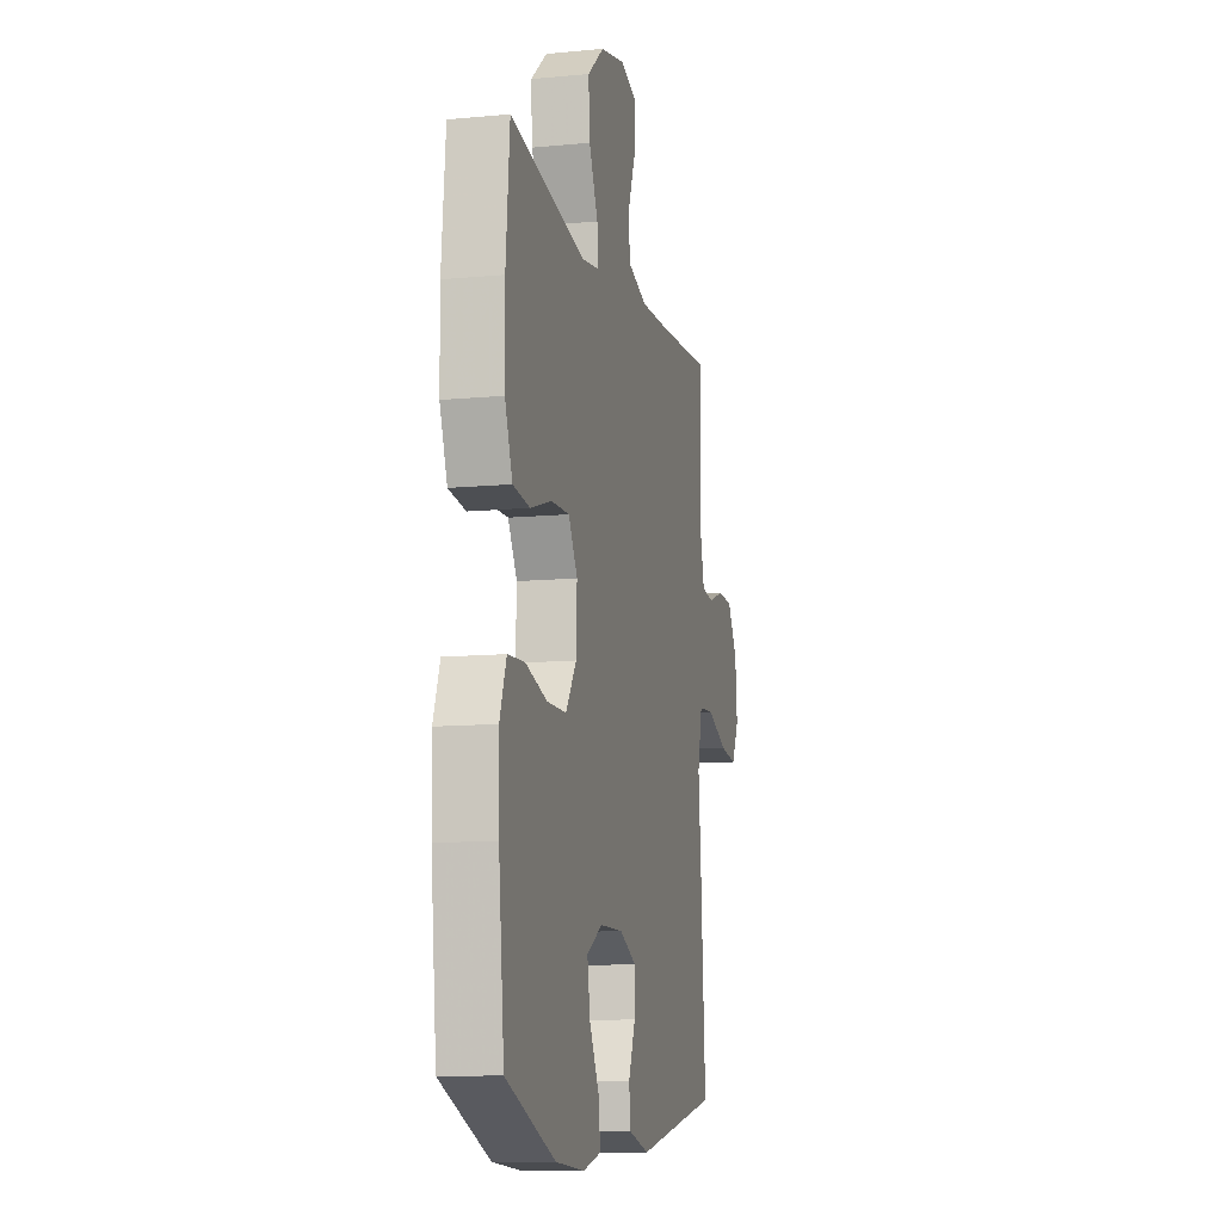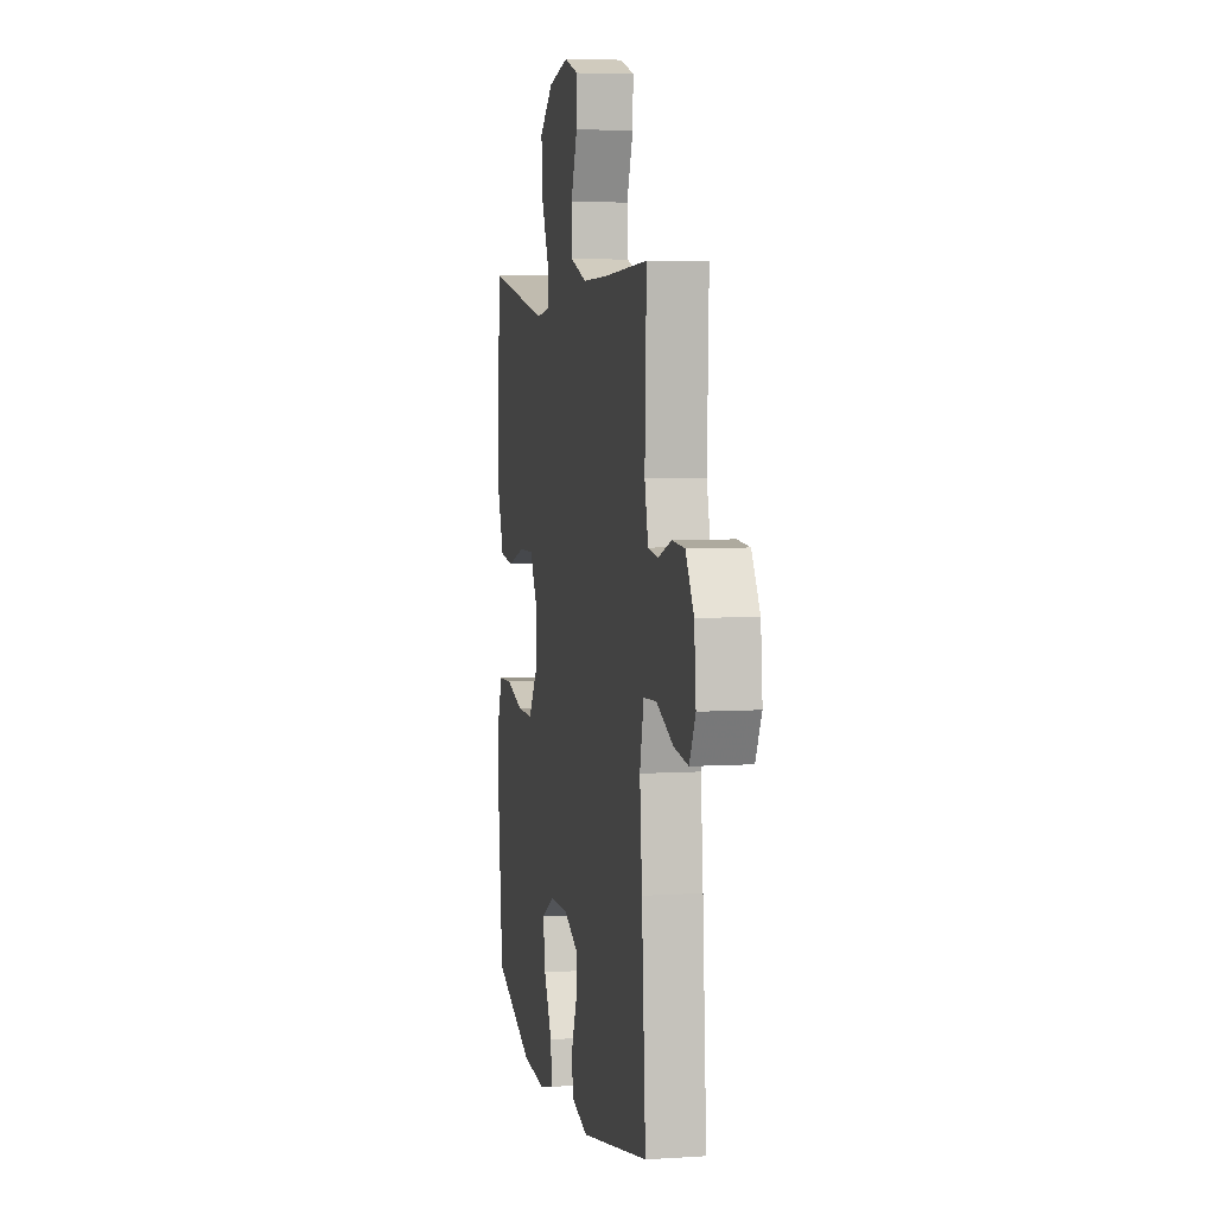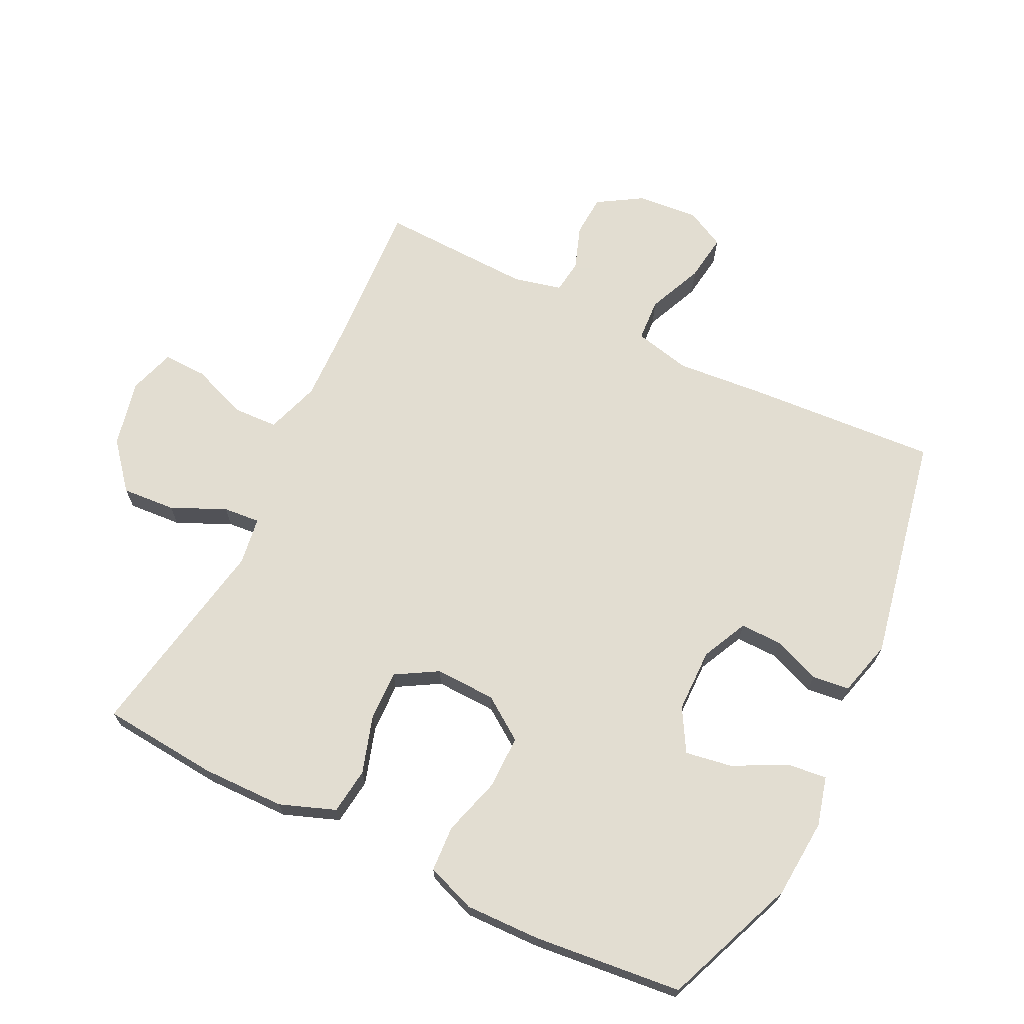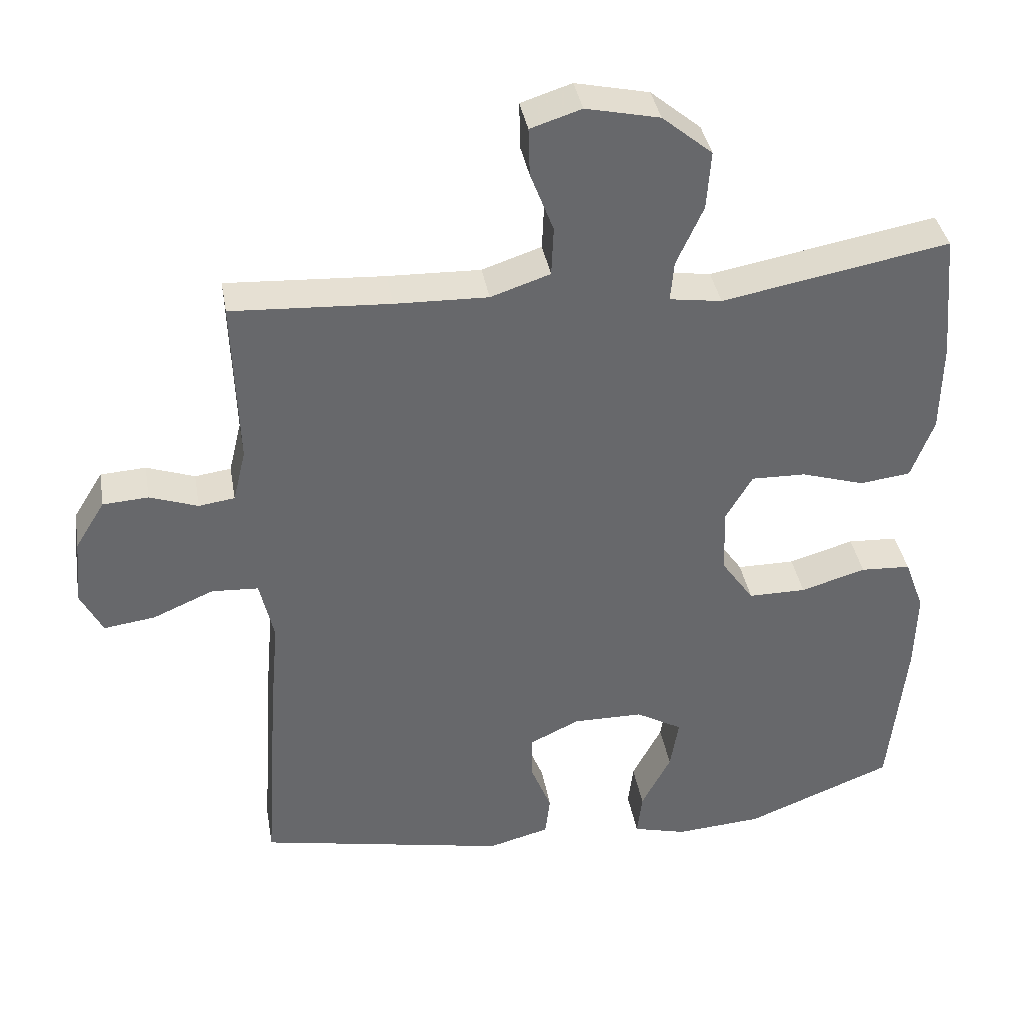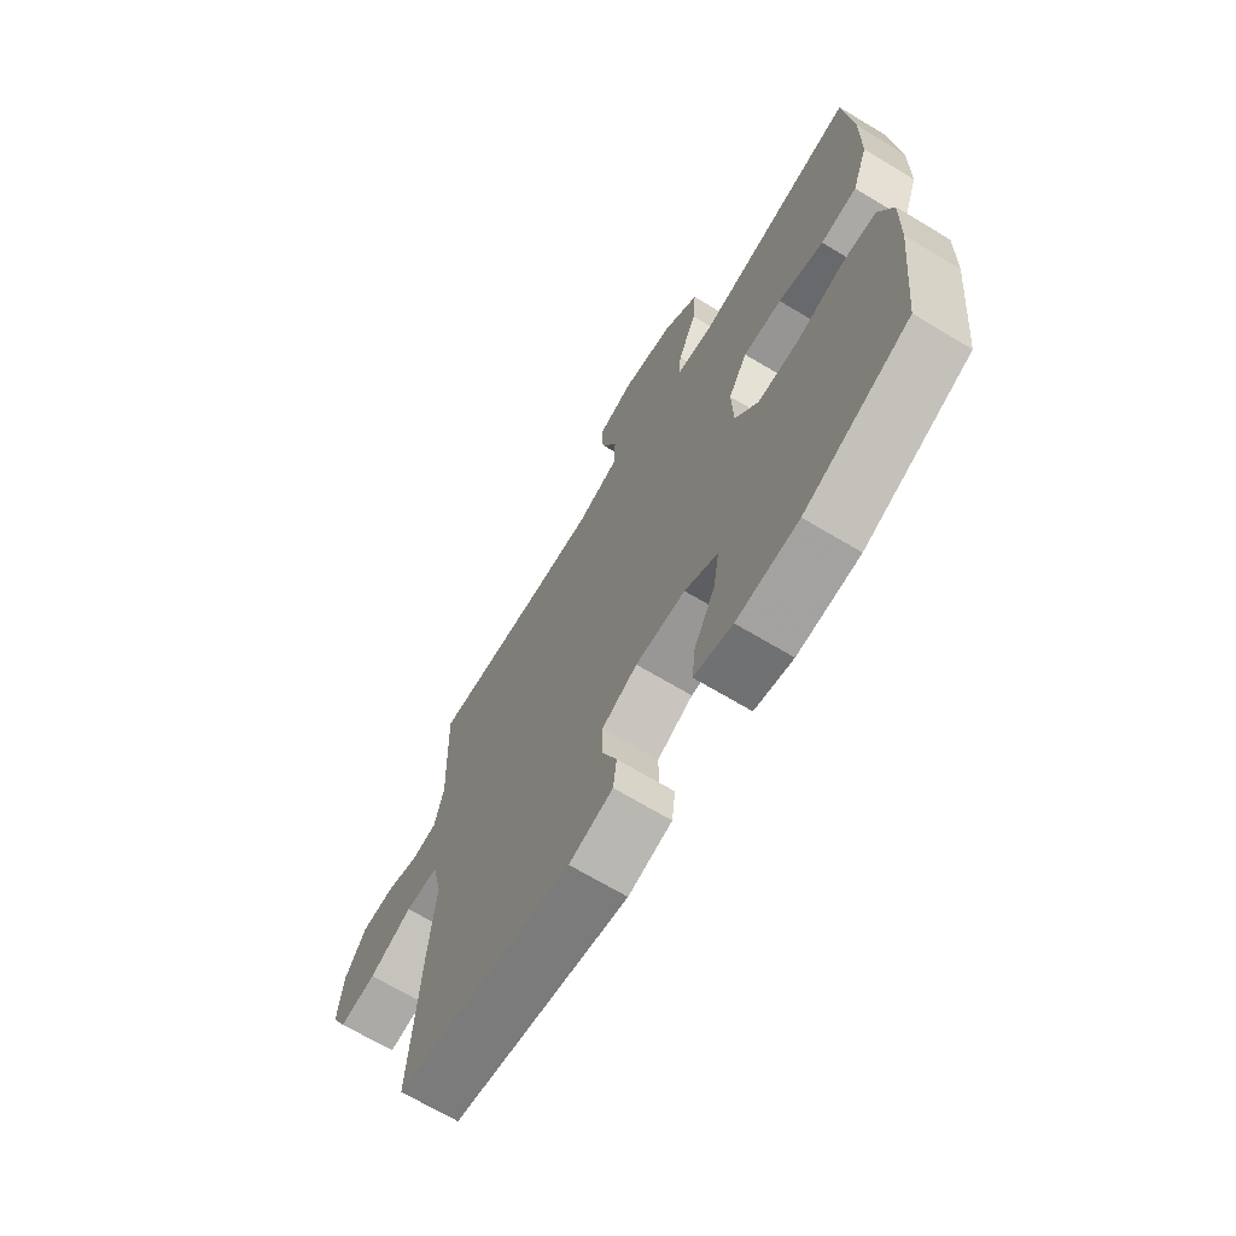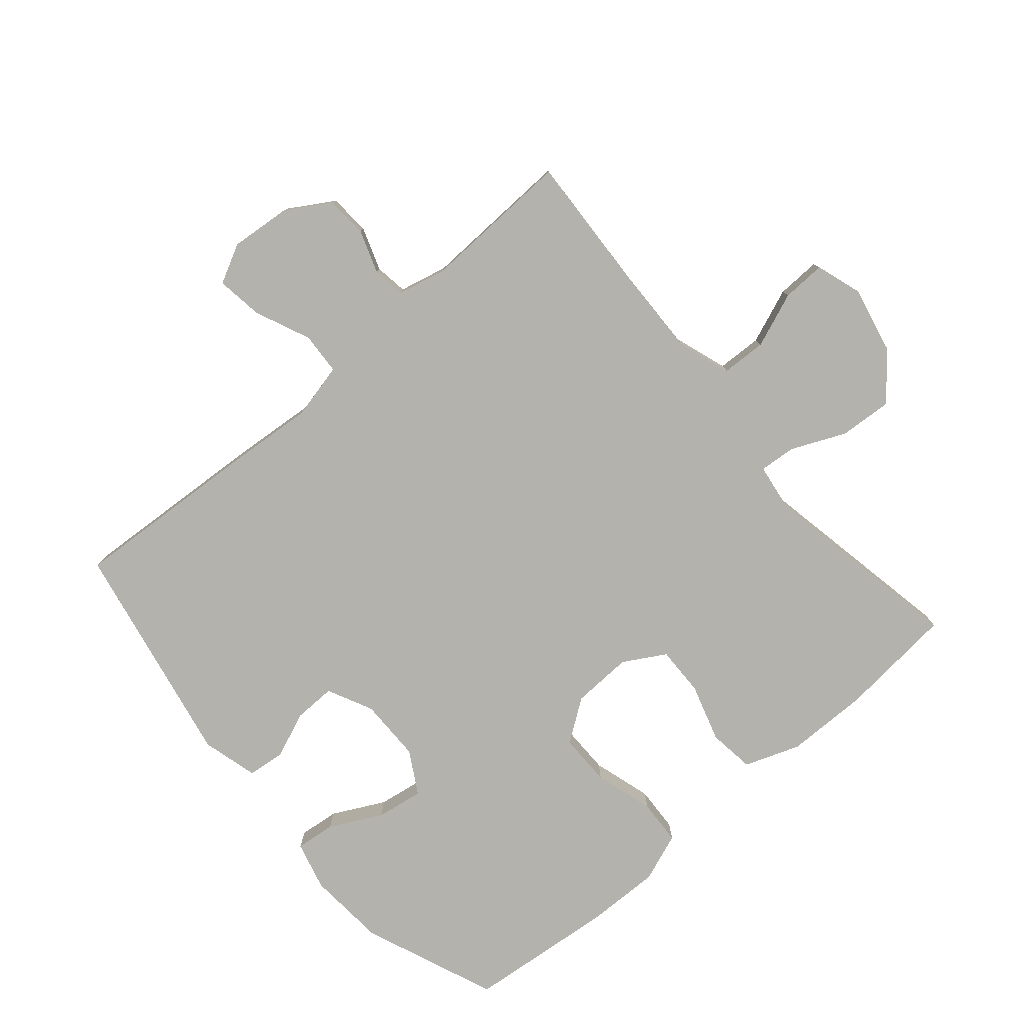
<metadata>
{"format":"obj","ext":"obj","renderer":"f3d","projection":"perspective","resolution":1024,"background":"white","views":[{"elev":-10.9,"azim":103.3,"up":"+Z"},{"elev":5.6,"azim":-101.3,"up":"+Z"},{"elev":68.6,"azim":116.1,"up":"+Y"},{"elev":38.0,"azim":-9.8,"up":"+Z"},{"elev":-68.9,"azim":59.0,"up":"+Z"},{"elev":-79.5,"azim":-49.2,"up":"+Y"}]}
</metadata>
<code>
v 0.5 0.07 -0.5
v 0.291 0.07 -0.583
v 0.168 0.07 -0.592
v 0.092 0.07 -0.572
v 0.099 0.07 -0.51
v 0.141 0.07 -0.429
v 0.153 0.07 -0.356
v 0.087 0.07 -0.318
v -0.012 0.07 -0.317
v -0.083 0.07 -0.351
v -0.082 0.07 -0.416
v -0.053 0.07 -0.489
v -0.06 0.07 -0.547
v -0.147 0.07 -0.57
v -0.5 0.07 -0.5
v -0.48 0.07 -0.204
v -0.468 0.07 -0.068
v -0.488 0.07 0.02
v -0.554 0.07 0.024
v -0.64 0.07 -0.013
v -0.713 0.07 -0.023
v -0.744 0.07 0.038
v -0.735 0.07 0.133
v -0.693 0.07 0.201
v -0.629 0.07 0.205
v -0.561 0.07 0.181
v -0.51 0.07 0.188
v -0.492 0.07 0.263
v -0.5 0.07 0.5
v -0.276 0.07 0.487
v -0.145 0.07 0.483
v -0.061 0.07 0.511
v -0.058 0.07 0.581
v -0.091 0.07 0.667
v -0.093 0.07 0.735
v -0.021 0.07 0.758
v 0.083 0.07 0.735
v 0.154 0.07 0.676
v 0.148 0.07 0.593
v 0.11 0.07 0.509
v 0.105 0.07 0.452
v 0.179 0.07 0.441
v 0.5 0.07 0.5
v 0.516 0.07 0.319
v 0.514 0.07 0.19
v 0.482 0.07 0.104
v 0.41 0.07 0.095
v 0.32 0.07 0.123
v 0.243 0.07 0.125
v 0.205 0.07 0.06
v 0.208 0.07 -0.034
v 0.254 0.07 -0.1
v 0.336 0.07 -0.1
v 0.428 0.07 -0.073
v 0.499 0.07 -0.077
v 0.527 0.07 -0.153
v 0.524 0.07 -0.27
v 0.5 0 -0.5
v 0.291 0 -0.583
v 0.168 0 -0.592
v 0.092 0 -0.572
v 0.099 0 -0.51
v 0.141 0 -0.429
v 0.153 0 -0.356
v 0.087 0 -0.318
v -0.012 0 -0.317
v -0.083 0 -0.351
v -0.082 0 -0.416
v -0.053 0 -0.489
v -0.06 0 -0.547
v -0.147 0 -0.57
v -0.5 0 -0.5
v -0.48 0 -0.204
v -0.468 0 -0.068
v -0.488 0 0.02
v -0.554 0 0.024
v -0.64 0 -0.013
v -0.713 0 -0.023
v -0.744 0 0.038
v -0.735 0 0.133
v -0.693 0 0.201
v -0.629 0 0.205
v -0.561 0 0.181
v -0.51 0 0.188
v -0.492 0 0.263
v -0.5 0 0.5
v -0.276 0 0.487
v -0.145 0 0.483
v -0.061 0 0.511
v -0.058 0 0.581
v -0.091 0 0.667
v -0.093 0 0.735
v -0.021 0 0.758
v 0.083 0 0.735
v 0.154 0 0.676
v 0.148 0 0.593
v 0.11 0 0.509
v 0.105 0 0.452
v 0.179 0 0.441
v 0.5 0 0.5
v 0.516 0 0.319
v 0.514 0 0.19
v 0.482 0 0.104
v 0.41 0 0.095
v 0.32 0 0.123
v 0.243 0 0.125
v 0.205 0 0.06
v 0.208 0 -0.034
v 0.254 0 -0.1
v 0.336 0 -0.1
v 0.428 0 -0.073
v 0.499 0 -0.077
v 0.527 0 -0.153
v 0.524 0 -0.27
f 53 54 55 56
f 52 53 56 57
f 45 46 47 48
f 45 48 49
f 42 43 44 45
f 41 42 45 49
f 37 38 39 40
f 37 40 41
f 36 37 41
f 33 34 35 36
f 32 33 36 41
f 31 32 41 49
f 28 29 30
f 27 28 30 31
f 23 24 25 26
f 23 26 27
f 22 23 27
f 19 20 21 22
f 18 19 22 27
f 17 18 27 31
f 11 12 13 14
f 10 11 14 15
f 9 10 15 16
f 3 4 5 6
f 3 6 7
f 2 3 7
f 52 57 1 2
f 51 52 2 7
f 50 51 7 8
f 17 31 49 50
f 16 17 50
f 8 9 16 50
f 113 112 111 110
f 114 113 110 109
f 105 104 103 102
f 106 105 102
f 102 101 100 99
f 106 102 99 98
f 97 96 95 94
f 98 97 94
f 98 94 93
f 93 92 91 90
f 98 93 90 89
f 106 98 89 88
f 87 86 85
f 88 87 85 84
f 83 82 81 80
f 84 83 80
f 84 80 79
f 79 78 77 76
f 84 79 76 75
f 88 84 75 74
f 71 70 69 68
f 72 71 68 67
f 73 72 67 66
f 63 62 61 60
f 64 63 60
f 64 60 59
f 59 58 114 109
f 64 59 109 108
f 65 64 108 107
f 107 106 88 74
f 107 74 73
f 107 73 66 65
f 1 58 59 2
f 2 59 60 3
f 3 60 61 4
f 4 61 62 5
f 5 62 63 6
f 6 63 64 7
f 7 64 65 8
f 8 65 66 9
f 9 66 67 10
f 10 67 68 11
f 11 68 69 12
f 12 69 70 13
f 13 70 71 14
f 14 71 72 15
f 15 72 73 16
f 16 73 74 17
f 17 74 75 18
f 18 75 76 19
f 19 76 77 20
f 20 77 78 21
f 21 78 79 22
f 22 79 80 23
f 23 80 81 24
f 24 81 82 25
f 25 82 83 26
f 26 83 84 27
f 27 84 85 28
f 28 85 86 29
f 29 86 87 30
f 30 87 88 31
f 31 88 89 32
f 32 89 90 33
f 33 90 91 34
f 34 91 92 35
f 35 92 93 36
f 36 93 94 37
f 37 94 95 38
f 38 95 96 39
f 39 96 97 40
f 40 97 98 41
f 41 98 99 42
f 42 99 100 43
f 43 100 101 44
f 44 101 102 45
f 45 102 103 46
f 46 103 104 47
f 47 104 105 48
f 48 105 106 49
f 49 106 107 50
f 50 107 108 51
f 51 108 109 52
f 52 109 110 53
f 53 110 111 54
f 54 111 112 55
f 55 112 113 56
f 56 113 114 57
f 57 114 58 1

</code>
